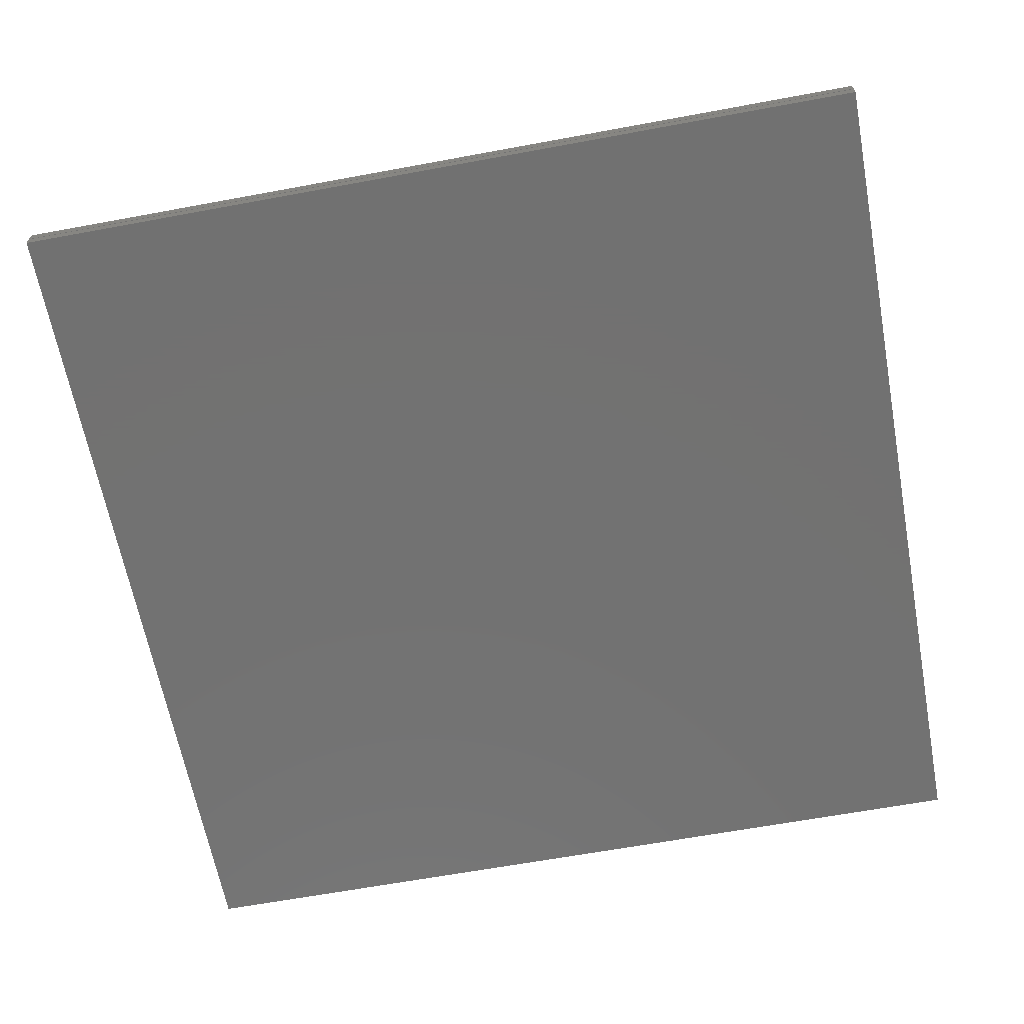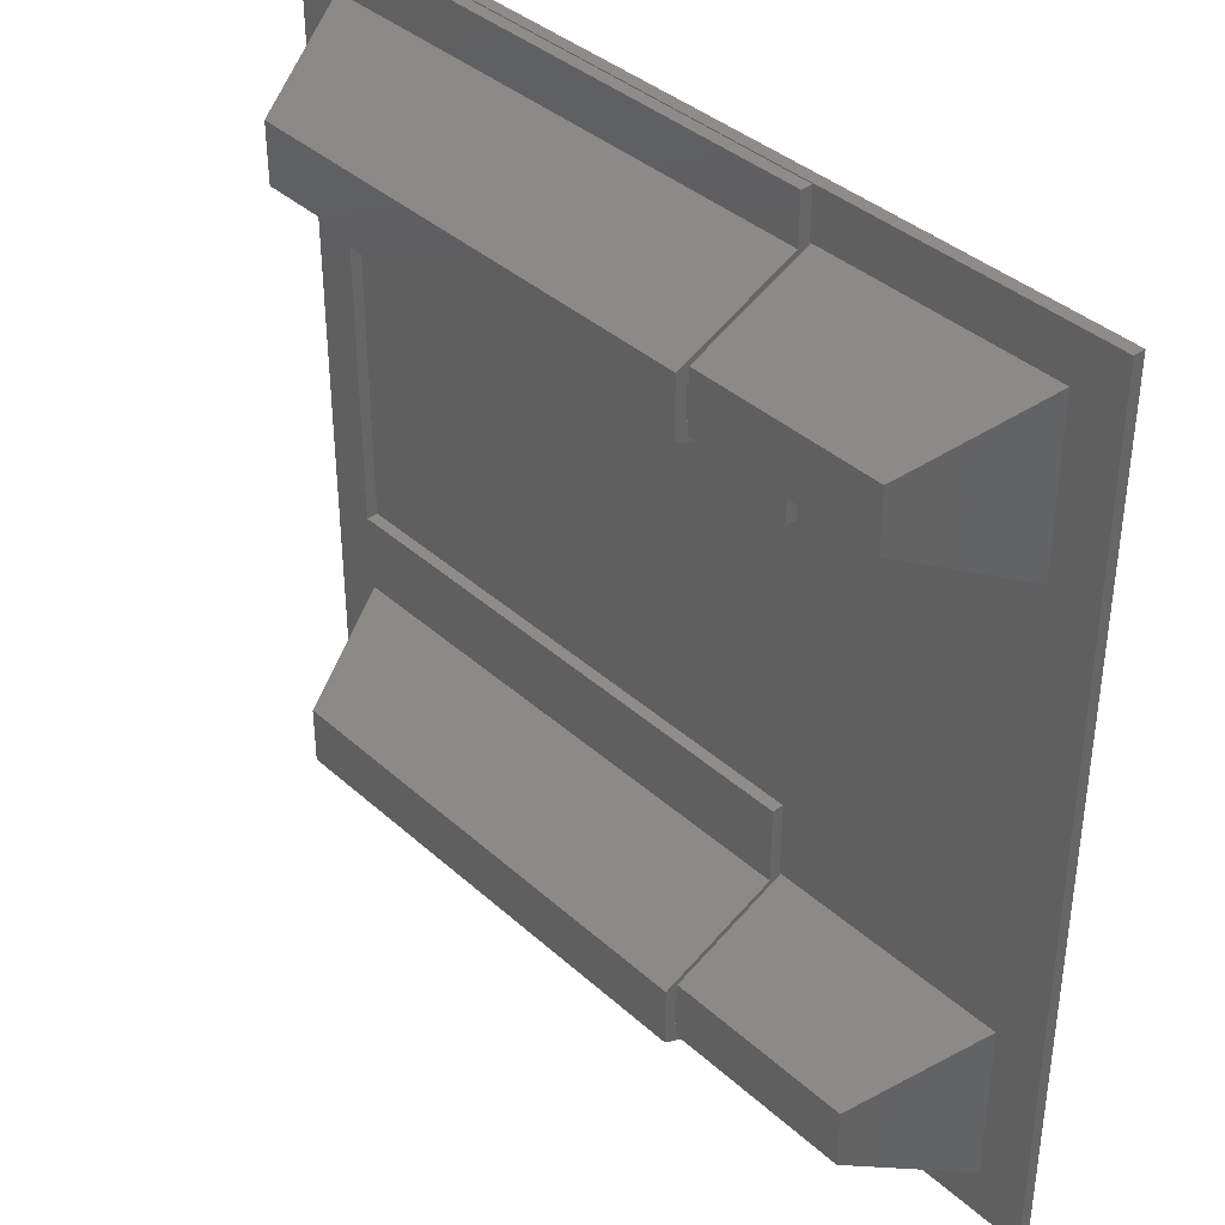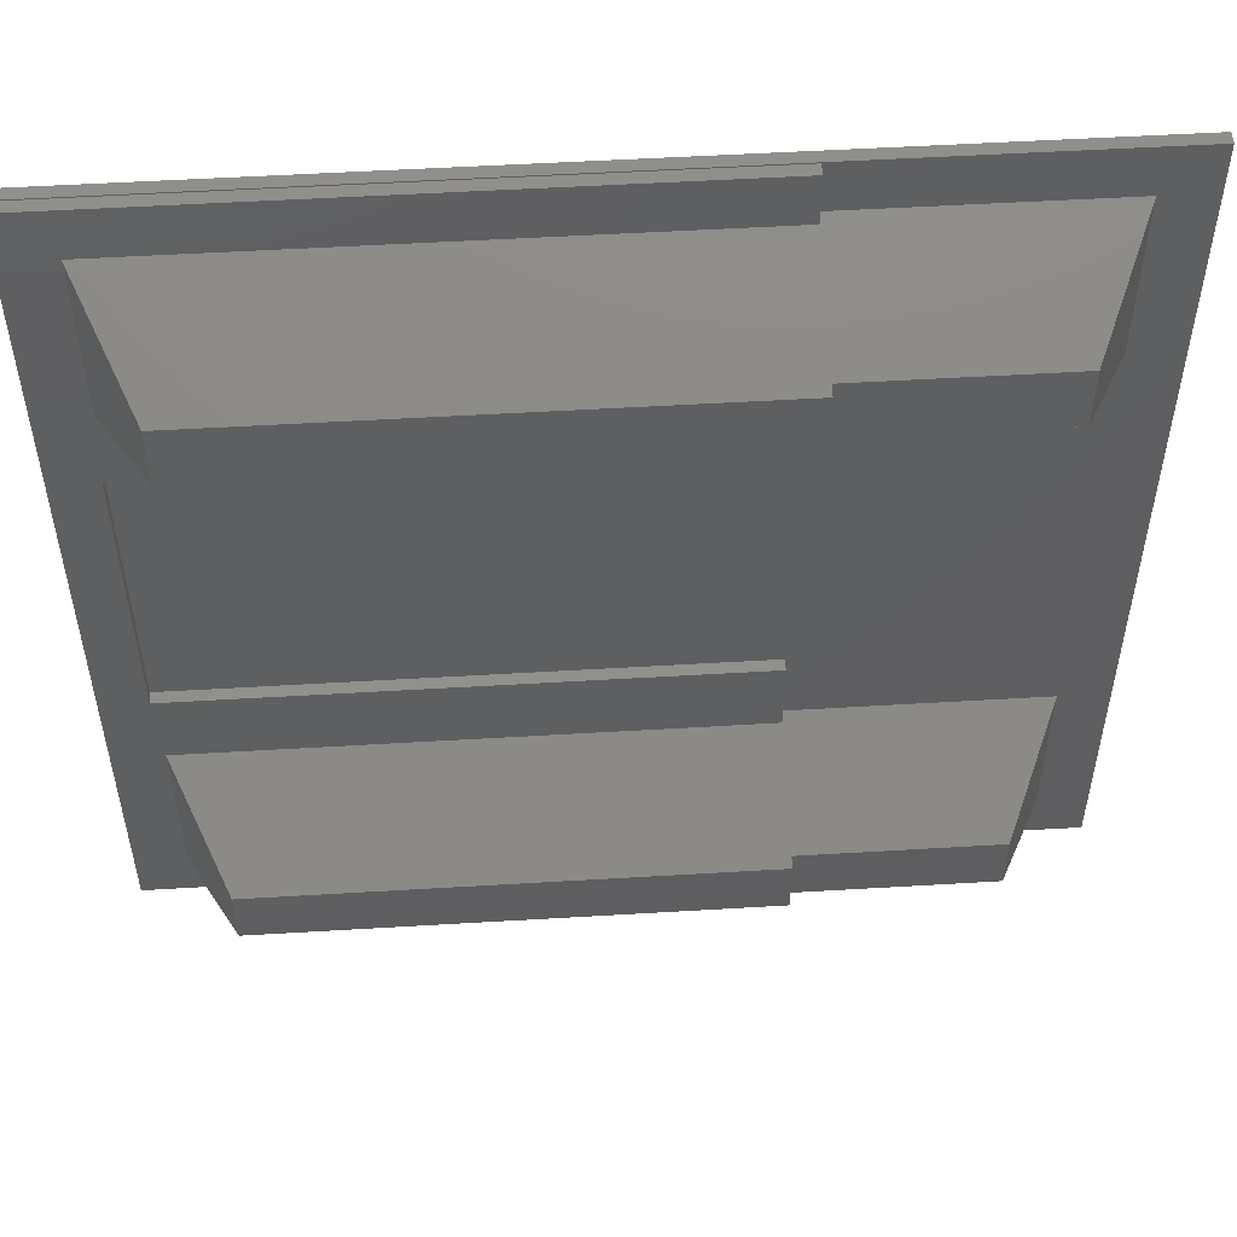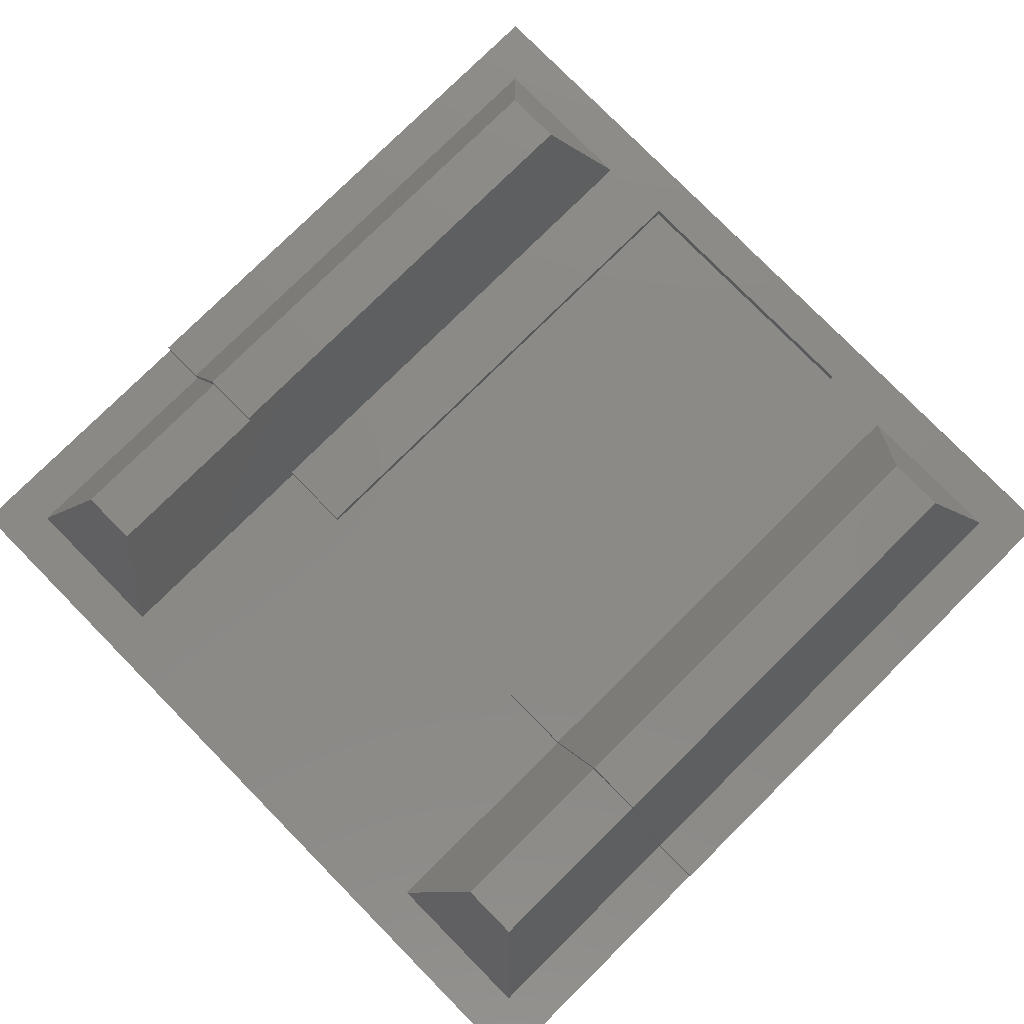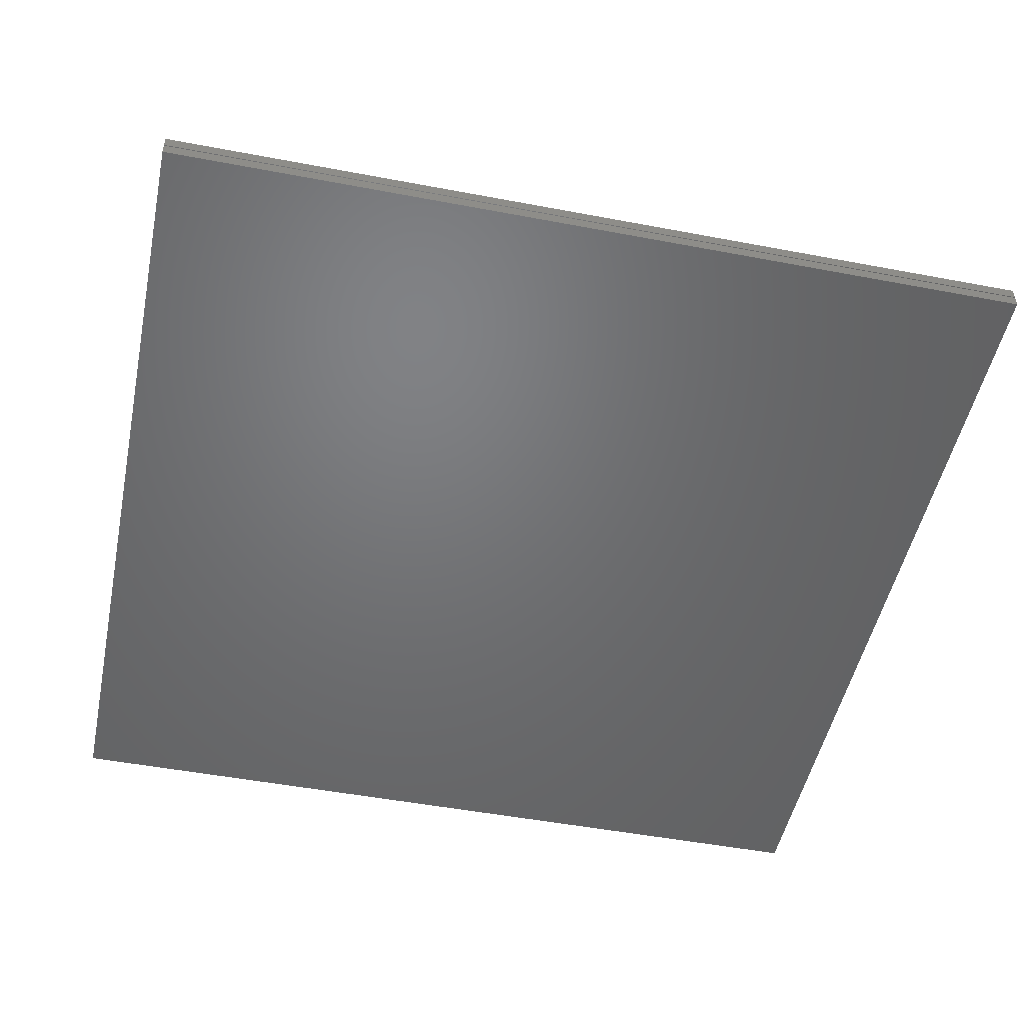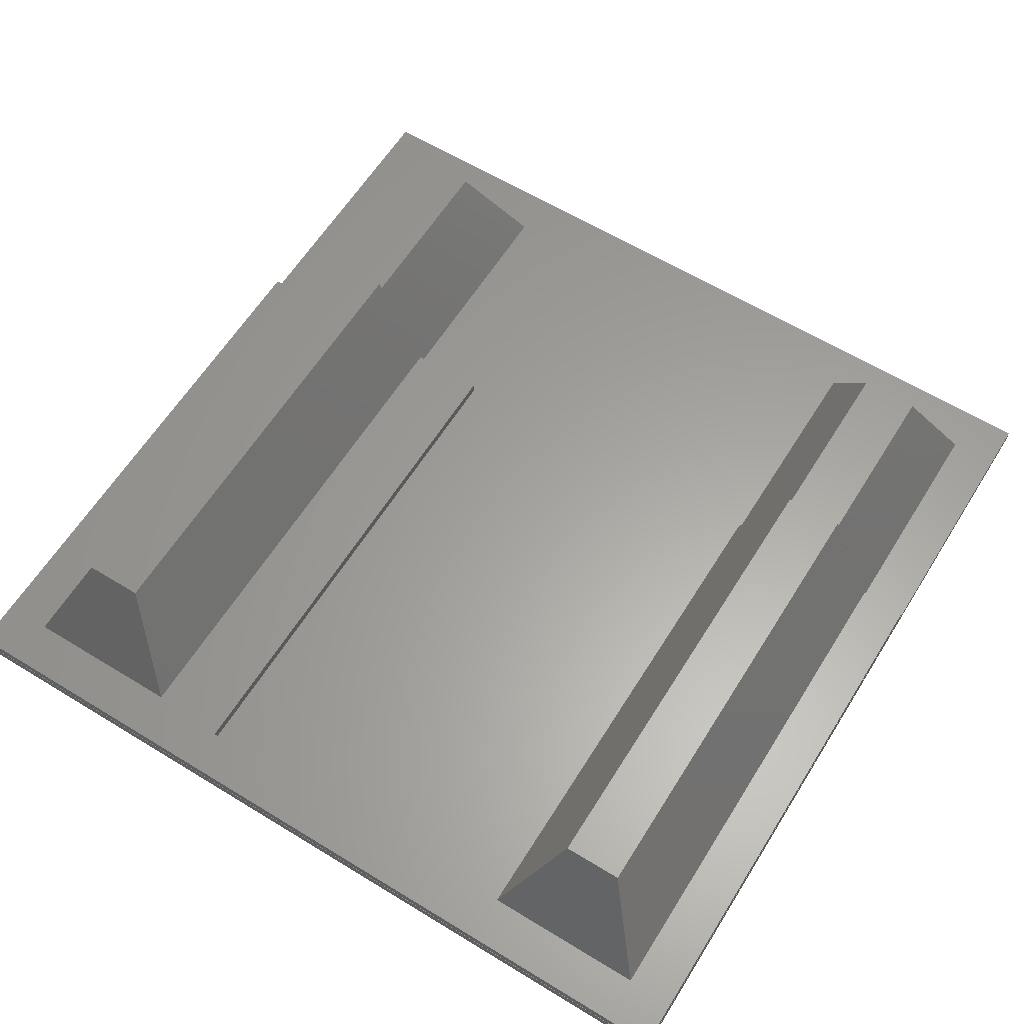
<metadata>
{"format":"stl","ext":"stl","renderer":"f3d","projection":"perspective","resolution":1024,"background":"white","views":[{"elev":-63.9,"azim":-79.4,"up":"+Z"},{"elev":38.3,"azim":48.4,"up":"+Y"},{"elev":52.8,"azim":-3.7,"up":"+Y"},{"elev":79.2,"azim":135.4,"up":"+Z"},{"elev":-49.7,"azim":-101.8,"up":"+Z"},{"elev":61.5,"azim":-58.1,"up":"+Z"}]}
</metadata>
<code>
# stl→obj: 80 verts, 160 faces
v 150 0 2
v 150 150 0
v 150 150 2
v 150 0 0
v 8.284 113.3 2
v 141.7 36.72 2
v 141.7 113.3 2
v 8.284 36.72 2
v 141.7 141.7 2
v 8.284 141.7 2
v 0 150 2
v 0 0 2
v 141.7 8.284 2
v 8.284 8.284 2
v 0 0 0
v 0 150 0
v 0 0 2.2
v 100 0 4.2
v 0 0 4.2
v 100 0 2.2
v 19.71 25.29 22
v 100 19.71 22
v 100 25.29 22
v 19.71 19.71 22
v 132.6 27.62 22
v 100 27.62 22
v 132.6 17.38 22
v 100 17.38 22
v 8.375 8.375 2.2
v 8.375 36.62 2.2
v 100 8.375 2.2
v 100 36.62 2.2
v 19.71 130.3 22
v 100 124.7 22
v 100 130.3 22
v 19.71 124.7 22
v 132.6 132.6 22
v 100 132.6 22
v 132.6 122.4 22
v 100 122.4 22
v 8.375 113.4 2.2
v 8.375 141.6 2.2
v 100 113.4 2.2
v 100 141.6 2.2
v 100 150 4.2
v 8.284 141.7 4.2
v 100 141.7 4.2
v 0 150 4.2
v 8.284 113.3 4.2
v 7.5 100 4.2
v 7.5 50 4.2
v 100 100 4.2
v 100 113.3 4.2
v 100 50 4.2
v 8.284 36.72 4.2
v 100 36.72 4.2
v 8.284 8.284 4.2
v 100 8.284 4.2
v 7.5 50 2.2
v 7.5 100 2.2
v 100 50 2.2
v 100 100 2.2
v 0 150 2.2
v 100 150 2.2
v 19.88 19.88 22.32
v 100 25.12 22.32
v 100 19.88 22.32
v 19.88 25.12 22.32
v 17.38 27.62 24.2
v 100 17.38 24.2
v 100 27.62 24.2
v 17.38 17.38 24.2
v 19.88 124.9 22.32
v 100 130.1 22.32
v 100 124.9 22.32
v 19.88 130.1 22.32
v 17.38 132.6 24.2
v 100 122.4 24.2
v 100 132.6 24.2
v 17.38 122.4 24.2
f 1 2 3
f 2 1 4
f 5 6 7
f 6 5 8
f 7 3 9
f 3 10 9
f 11 5 10
f 5 11 8
f 12 8 11
f 11 10 3
f 3 7 1
f 6 1 7
f 13 1 6
f 14 1 13
f 14 12 1
f 8 12 14
f 15 2 4
f 2 15 16
f 15 11 16
f 11 15 12
f 2 11 3
f 11 2 16
f 15 1 12
f 1 15 4
f 17 18 19
f 18 17 20
f 21 22 23
f 22 21 24
f 23 25 26
f 25 23 27
f 22 27 23
f 27 22 28
f 8 29 30
f 29 8 14
f 27 6 25
f 6 27 13
f 29 14 31
f 31 27 28
f 31 13 27
f 13 31 14
f 25 32 26
f 6 32 25
f 8 32 6
f 32 8 30
f 33 34 35
f 34 33 36
f 35 37 38
f 37 35 39
f 34 39 35
f 39 34 40
f 10 41 42
f 41 10 5
f 39 9 37
f 9 39 7
f 41 5 43
f 43 39 40
f 43 7 39
f 7 43 5
f 37 44 38
f 9 44 37
f 10 44 9
f 44 10 42
f 45 46 47
f 48 49 46
f 50 48 51
f 49 48 50
f 48 46 45
f 49 52 53
f 52 49 50
f 54 55 56
f 19 55 51
f 51 55 54
f 57 18 58
f 19 51 48
f 57 19 18
f 55 19 57
f 20 29 31
f 17 30 29
f 59 17 60
f 30 17 59
f 17 29 20
f 30 61 32
f 61 30 59
f 62 41 43
f 63 41 60
f 60 41 62
f 42 64 44
f 63 60 17
f 42 63 64
f 41 63 42
f 17 48 63
f 48 17 19
f 64 48 45
f 48 64 63
f 51 60 50
f 60 51 59
f 60 52 50
f 52 60 62
f 61 51 54
f 51 61 59
f 65 66 67
f 66 65 68
f 65 21 68
f 21 65 24
f 22 65 67
f 65 22 24
f 23 68 21
f 68 23 66
f 69 70 71
f 70 69 72
f 55 72 69
f 72 55 57
f 58 72 57
f 72 58 70
f 56 69 71
f 69 56 55
f 73 74 75
f 74 73 76
f 73 33 76
f 33 73 36
f 34 73 75
f 73 34 36
f 35 76 33
f 76 35 74
f 77 78 79
f 78 77 80
f 46 80 77
f 80 46 49
f 53 80 49
f 80 53 78
f 47 77 79
f 77 47 46
f 56 61 54
f 56 32 61
f 26 56 71
f 56 26 32
f 66 26 71
f 26 66 23
f 71 67 66
f 70 67 71
f 28 67 70
f 67 28 22
f 58 28 70
f 28 58 31
f 20 58 18
f 58 20 31
f 47 64 45
f 47 44 64
f 38 47 79
f 47 38 44
f 74 38 79
f 38 74 35
f 79 75 74
f 78 75 79
f 40 75 78
f 75 40 34
f 53 40 78
f 40 53 43
f 62 53 52
f 53 62 43

</code>
